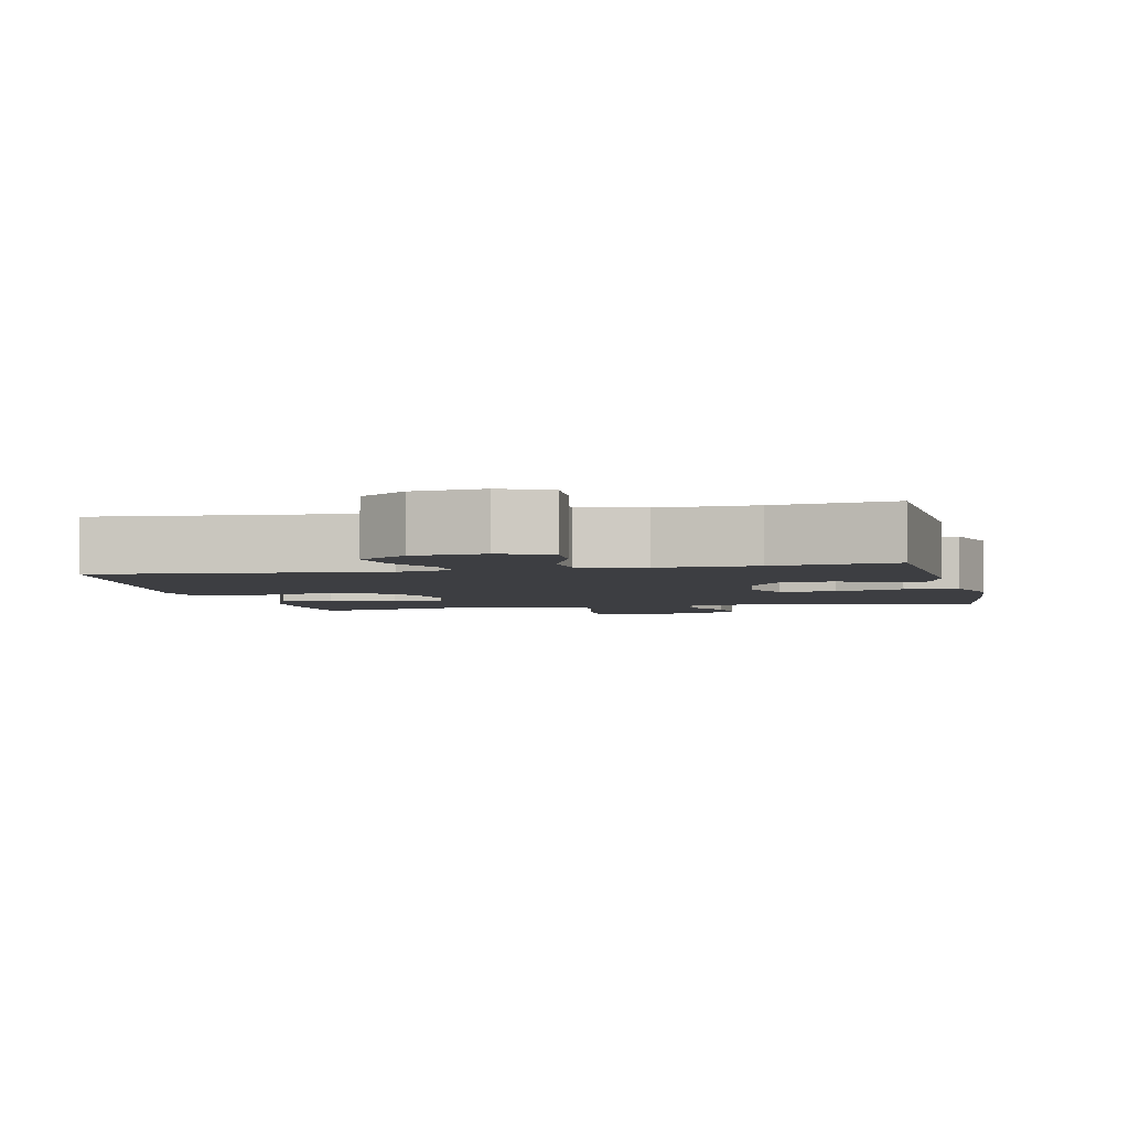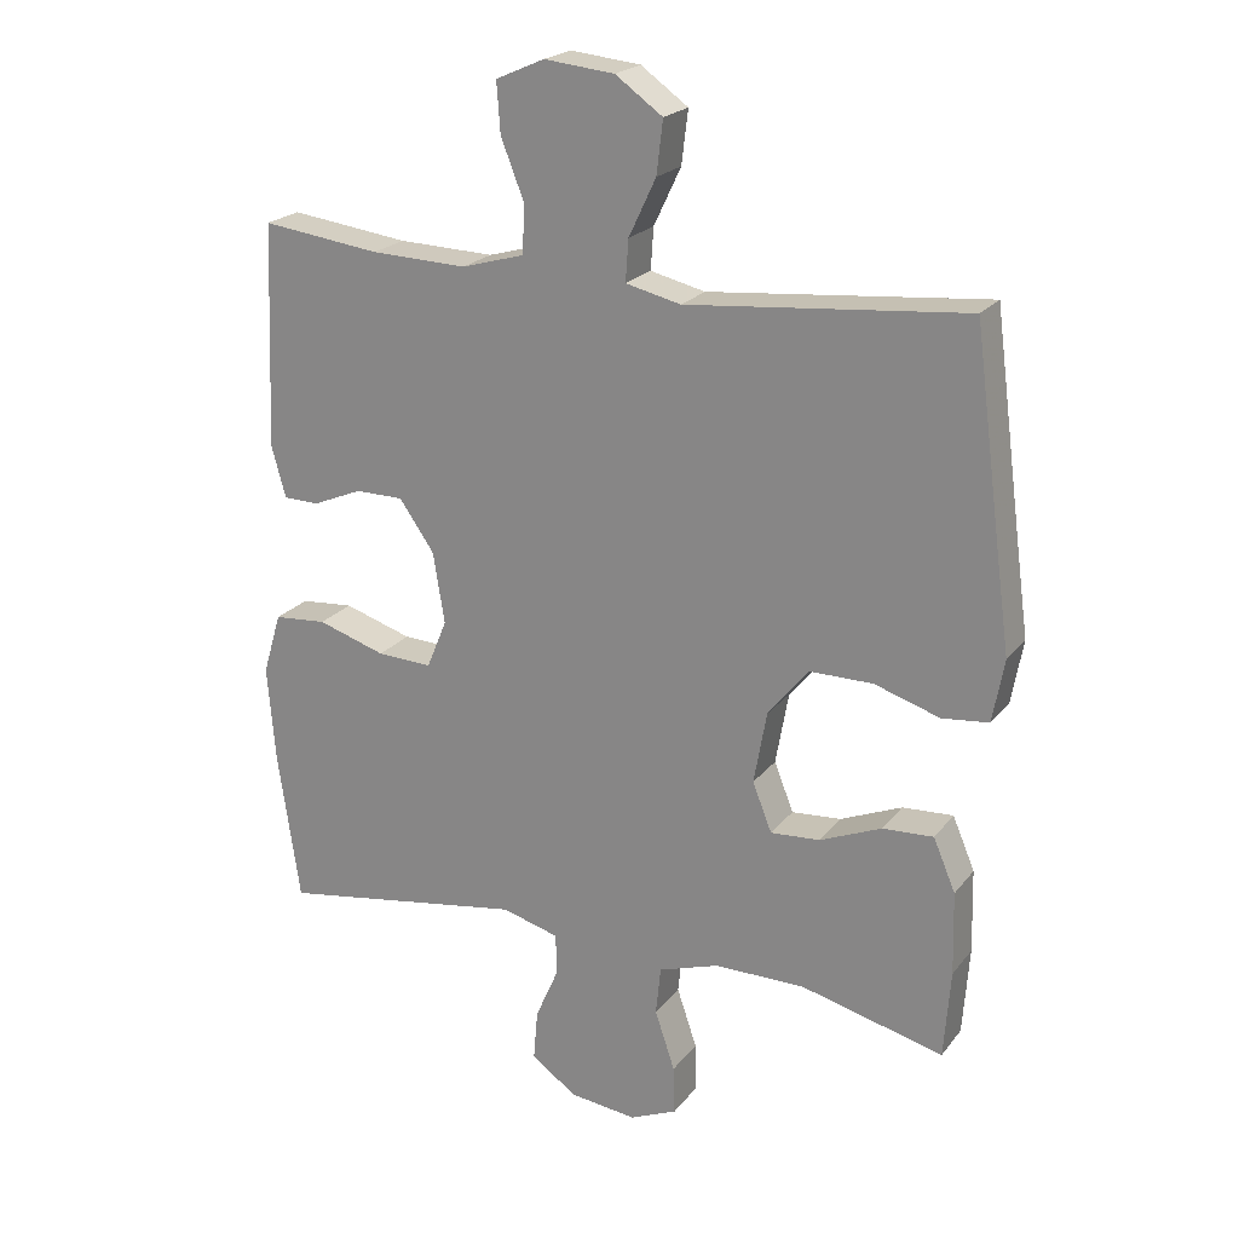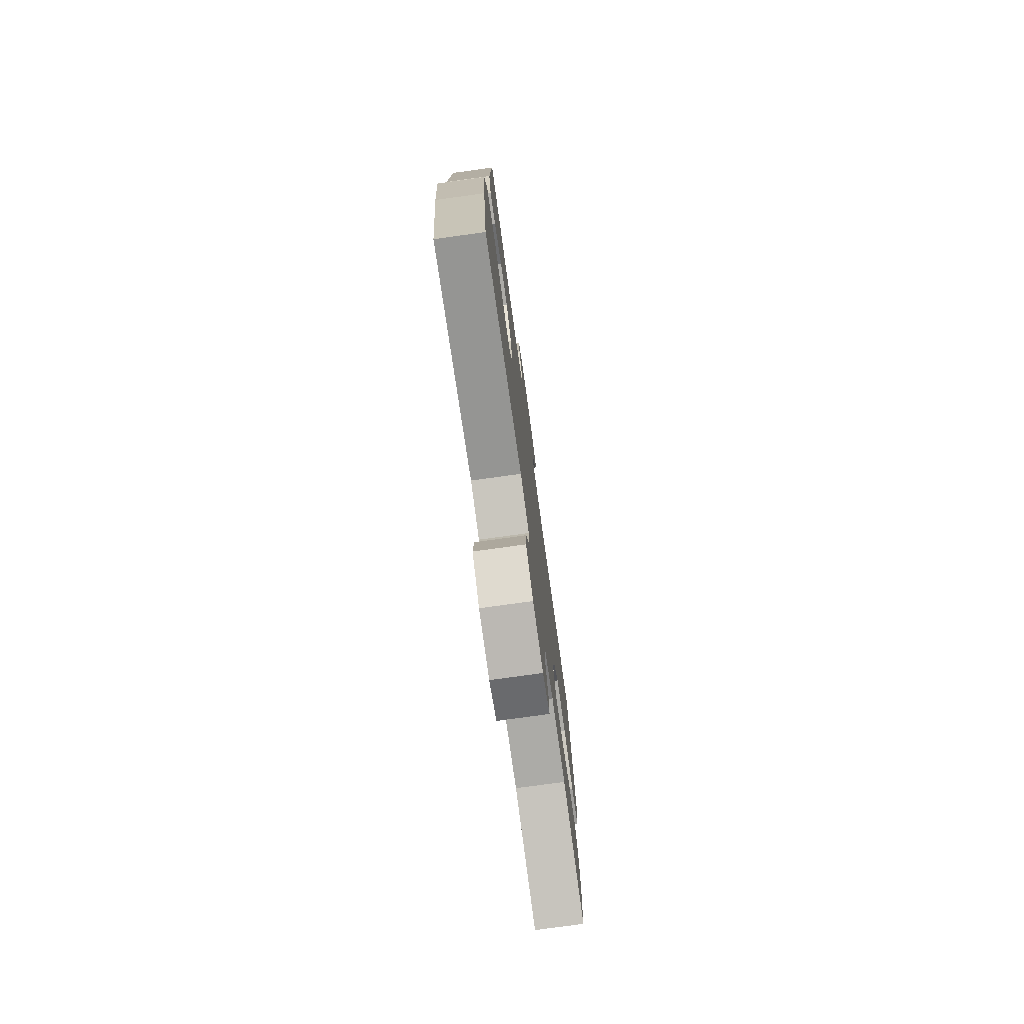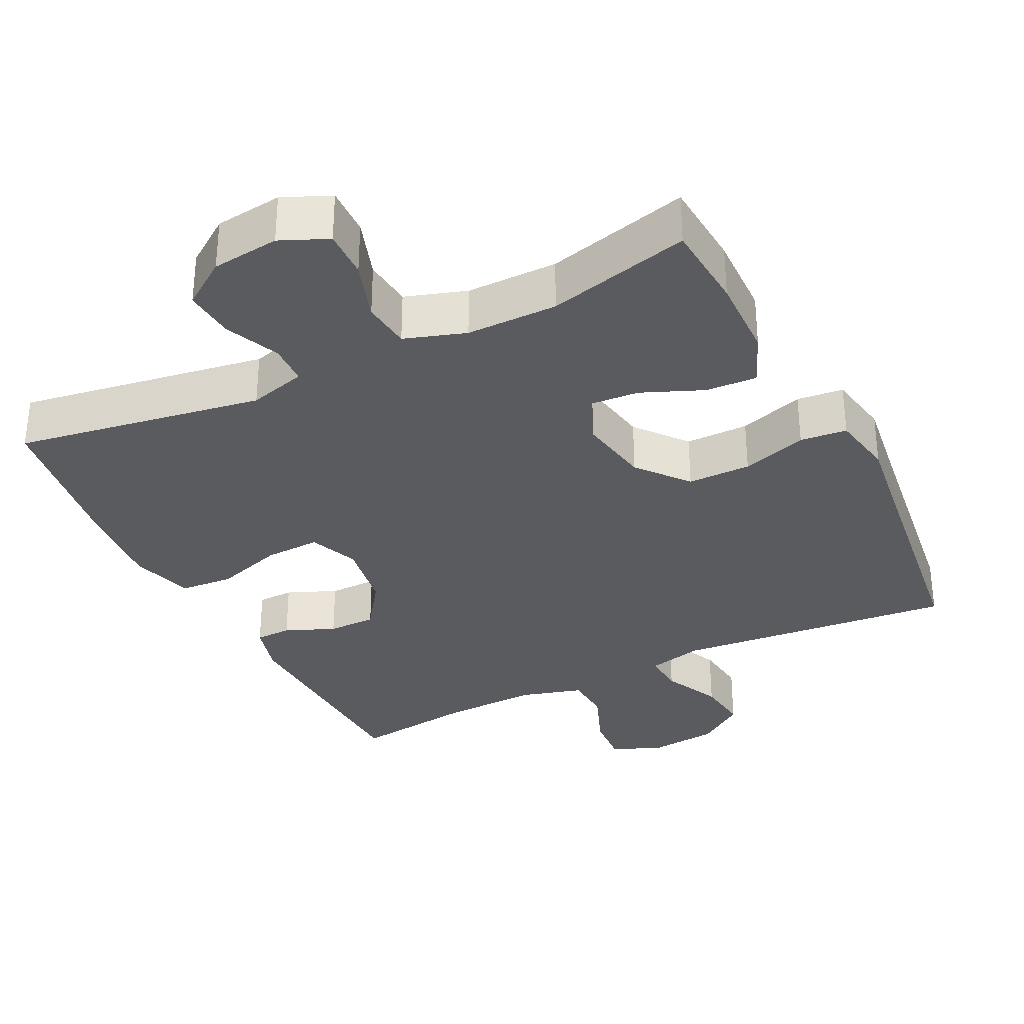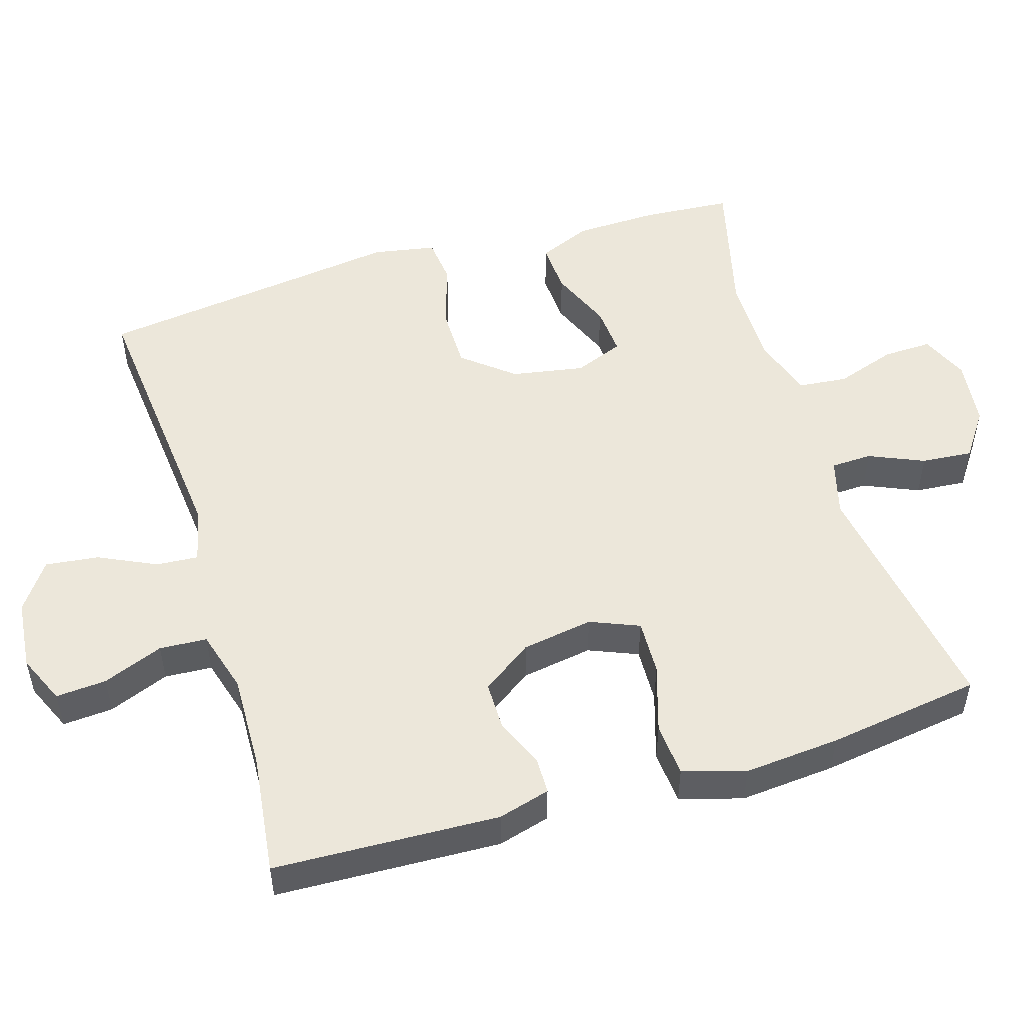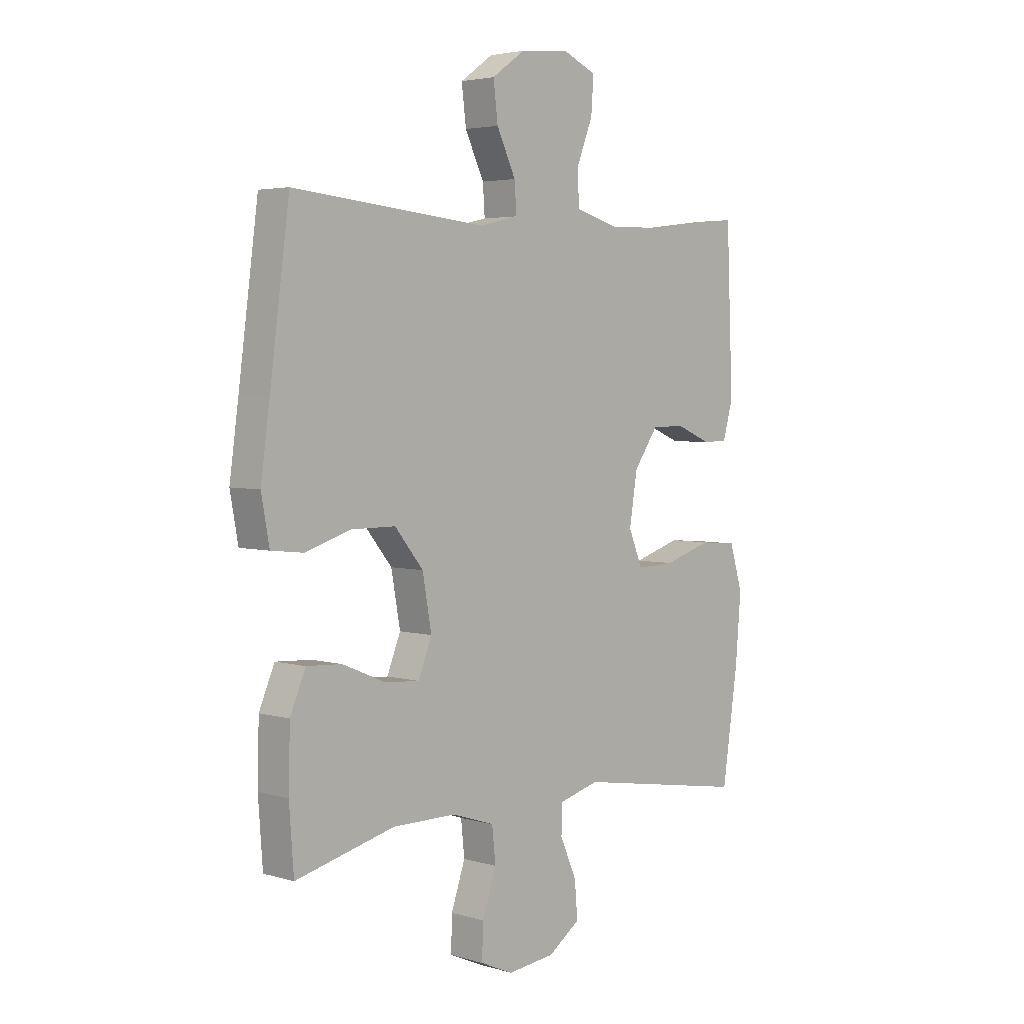
<metadata>
{"format":"obj","ext":"obj","renderer":"f3d","projection":"perspective","resolution":1024,"background":"white","views":[{"elev":-3.6,"azim":12.8,"up":"+Y"},{"elev":21.7,"azim":-152.8,"up":"+Z"},{"elev":-76.3,"azim":97.9,"up":"+Z"},{"elev":-32.8,"azim":-153.5,"up":"+Y"},{"elev":51.4,"azim":73.0,"up":"+Y"},{"elev":3.8,"azim":-46.1,"up":"+Z"}]}
</metadata>
<code>
v 0.5 0.07 0.5
v 0.513 0.07 0.187
v 0.493 0.07 0.115
v 0.443 0.07 0.114
v 0.374 0.07 0.143
v 0.307 0.07 0.143
v 0.258 0.07 0.073
v 0.242 0.07 -0.026
v 0.27 0.07 -0.094
v 0.347 0.07 -0.091
v 0.442 0.07 -0.061
v 0.516 0.07 -0.067
v 0.542 0.07 -0.154
v 0.531 0.07 -0.287
v 0.5 0.07 -0.5
v 0.155 0.07 -0.444
v 0.075 0.07 -0.466
v 0.073 0.07 -0.523
v 0.106 0.07 -0.599
v 0.112 0.07 -0.67
v 0.048 0.07 -0.715
v -0.046 0.07 -0.726
v -0.112 0.07 -0.697
v -0.11 0.07 -0.629
v -0.082 0.07 -0.546
v -0.089 0.07 -0.478
v -0.174 0.07 -0.45
v -0.301 0.07 -0.45
v -0.5 0.07 -0.5
v -0.509 0.07 -0.377
v -0.506 0.07 -0.261
v -0.475 0.07 -0.188
v -0.404 0.07 -0.192
v -0.318 0.07 -0.228
v -0.249 0.07 -0.233
v -0.222 0.07 -0.165
v -0.24 0.07 -0.064
v -0.297 0.07 0.006
v -0.385 0.07 0.006
v -0.476 0.07 -0.023
v -0.541 0.07 -0.016
v -0.557 0.07 0.072
v -0.539 0.07 0.204
v -0.5 0.07 0.5
v -0.111 0.07 0.463
v -0.034 0.07 0.481
v -0.038 0.07 0.539
v -0.076 0.07 0.619
v -0.085 0.07 0.693
v -0.019 0.07 0.74
v 0.079 0.07 0.75
v 0.147 0.07 0.72
v 0.142 0.07 0.65
v 0.109 0.07 0.566
v 0.113 0.07 0.5
v 0.2 0.07 0.475
v 0.334 0.07 0.479
v 0.5 0 0.5
v 0.513 0 0.187
v 0.493 0 0.115
v 0.443 0 0.114
v 0.374 0 0.143
v 0.307 0 0.143
v 0.258 0 0.073
v 0.242 0 -0.026
v 0.27 0 -0.094
v 0.347 0 -0.091
v 0.442 0 -0.061
v 0.516 0 -0.067
v 0.542 0 -0.154
v 0.531 0 -0.287
v 0.5 0 -0.5
v 0.155 0 -0.444
v 0.075 0 -0.466
v 0.073 0 -0.523
v 0.106 0 -0.599
v 0.112 0 -0.67
v 0.048 0 -0.715
v -0.046 0 -0.726
v -0.112 0 -0.697
v -0.11 0 -0.629
v -0.082 0 -0.546
v -0.089 0 -0.478
v -0.174 0 -0.45
v -0.301 0 -0.45
v -0.5 0 -0.5
v -0.509 0 -0.377
v -0.506 0 -0.261
v -0.475 0 -0.188
v -0.404 0 -0.192
v -0.318 0 -0.228
v -0.249 0 -0.233
v -0.222 0 -0.165
v -0.24 0 -0.064
v -0.297 0 0.006
v -0.385 0 0.006
v -0.476 0 -0.023
v -0.541 0 -0.016
v -0.557 0 0.072
v -0.539 0 0.204
v -0.5 0 0.5
v -0.111 0 0.463
v -0.034 0 0.481
v -0.038 0 0.539
v -0.076 0 0.619
v -0.085 0 0.693
v -0.019 0 0.74
v 0.079 0 0.75
v 0.147 0 0.72
v 0.142 0 0.65
v 0.109 0 0.566
v 0.113 0 0.5
v 0.2 0 0.475
v 0.334 0 0.479
f 51 52 53 54
f 51 54 55
f 50 51 55
f 47 48 49 50
f 46 47 50 55
f 45 46 55 56
f 43 44 45
f 39 40 41 42
f 38 39 42 43
f 31 32 33 34
f 31 34 35
f 28 29 30 31
f 27 28 31 35
f 26 27 35 36
f 22 23 24 25
f 22 25 26
f 21 22 26
f 18 19 20 21
f 17 18 21 26
f 16 17 26 36
f 10 11 12 13
f 9 10 13 14
f 2 3 4 5
f 57 1 2 5
f 57 5 6
f 56 57 6 7
f 38 43 45 56
f 37 38 56 7
f 36 37 7 8
f 16 36 8 9
f 9 14 15 16
f 111 110 109 108
f 112 111 108
f 112 108 107
f 107 106 105 104
f 112 107 104 103
f 113 112 103 102
f 102 101 100
f 99 98 97 96
f 100 99 96 95
f 91 90 89 88
f 92 91 88
f 88 87 86 85
f 92 88 85 84
f 93 92 84 83
f 82 81 80 79
f 83 82 79
f 83 79 78
f 78 77 76 75
f 83 78 75 74
f 93 83 74 73
f 70 69 68 67
f 71 70 67 66
f 62 61 60 59
f 62 59 58 114
f 63 62 114
f 64 63 114 113
f 113 102 100 95
f 64 113 95 94
f 65 64 94 93
f 66 65 93 73
f 73 72 71 66
f 1 58 59 2
f 2 59 60 3
f 3 60 61 4
f 4 61 62 5
f 5 62 63 6
f 6 63 64 7
f 7 64 65 8
f 8 65 66 9
f 9 66 67 10
f 10 67 68 11
f 11 68 69 12
f 12 69 70 13
f 13 70 71 14
f 14 71 72 15
f 15 72 73 16
f 16 73 74 17
f 17 74 75 18
f 18 75 76 19
f 19 76 77 20
f 20 77 78 21
f 21 78 79 22
f 22 79 80 23
f 23 80 81 24
f 24 81 82 25
f 25 82 83 26
f 26 83 84 27
f 27 84 85 28
f 28 85 86 29
f 29 86 87 30
f 30 87 88 31
f 31 88 89 32
f 32 89 90 33
f 33 90 91 34
f 34 91 92 35
f 35 92 93 36
f 36 93 94 37
f 37 94 95 38
f 38 95 96 39
f 39 96 97 40
f 40 97 98 41
f 41 98 99 42
f 42 99 100 43
f 43 100 101 44
f 44 101 102 45
f 45 102 103 46
f 46 103 104 47
f 47 104 105 48
f 48 105 106 49
f 49 106 107 50
f 50 107 108 51
f 51 108 109 52
f 52 109 110 53
f 53 110 111 54
f 54 111 112 55
f 55 112 113 56
f 56 113 114 57
f 57 114 58 1

</code>
